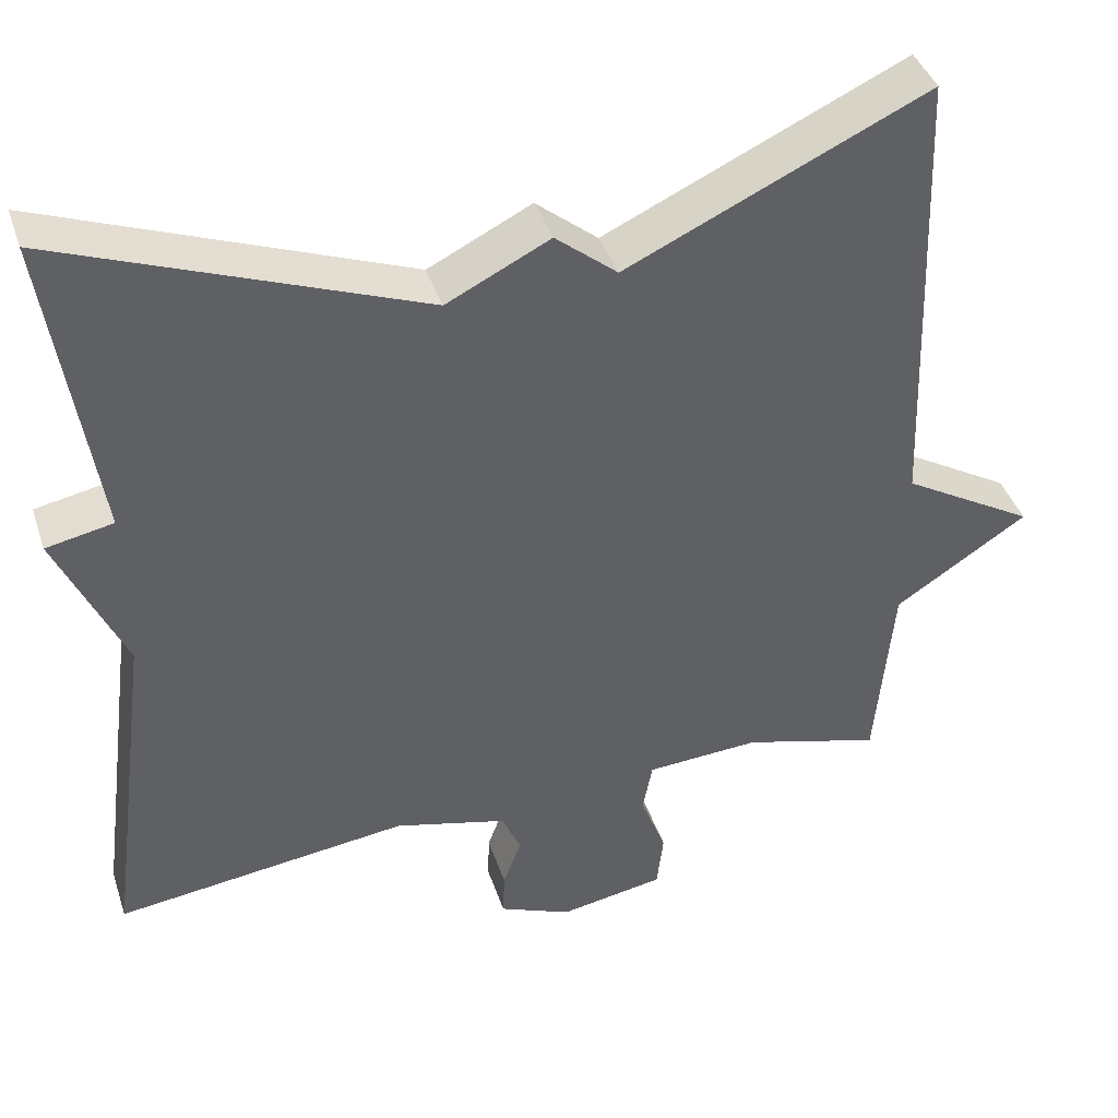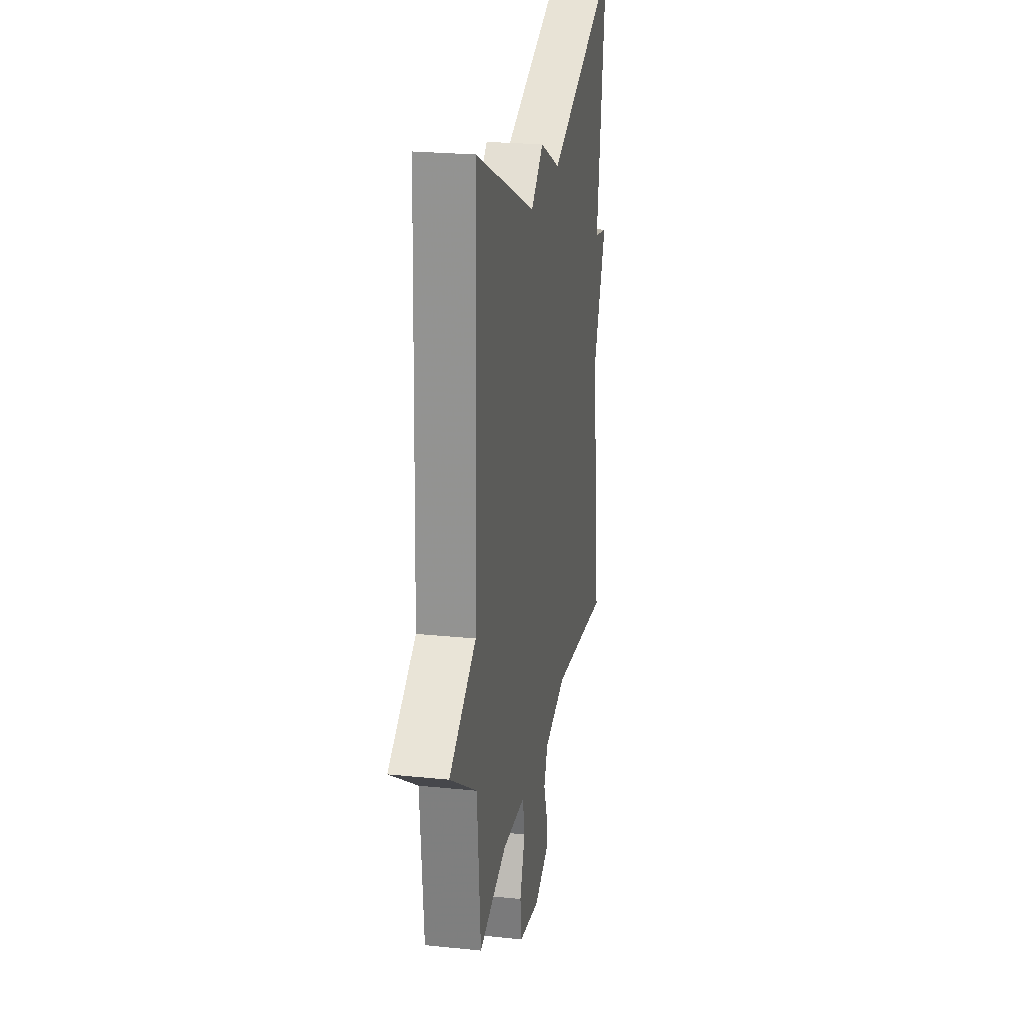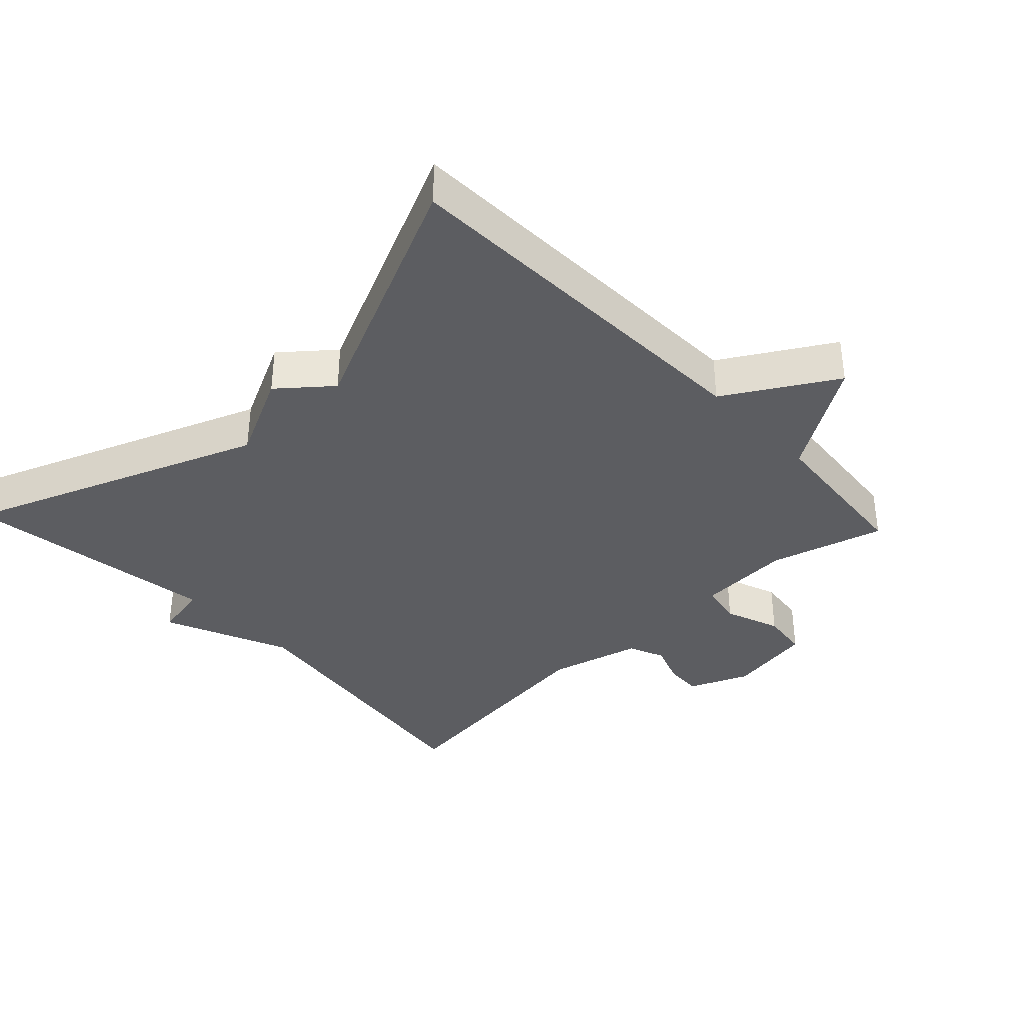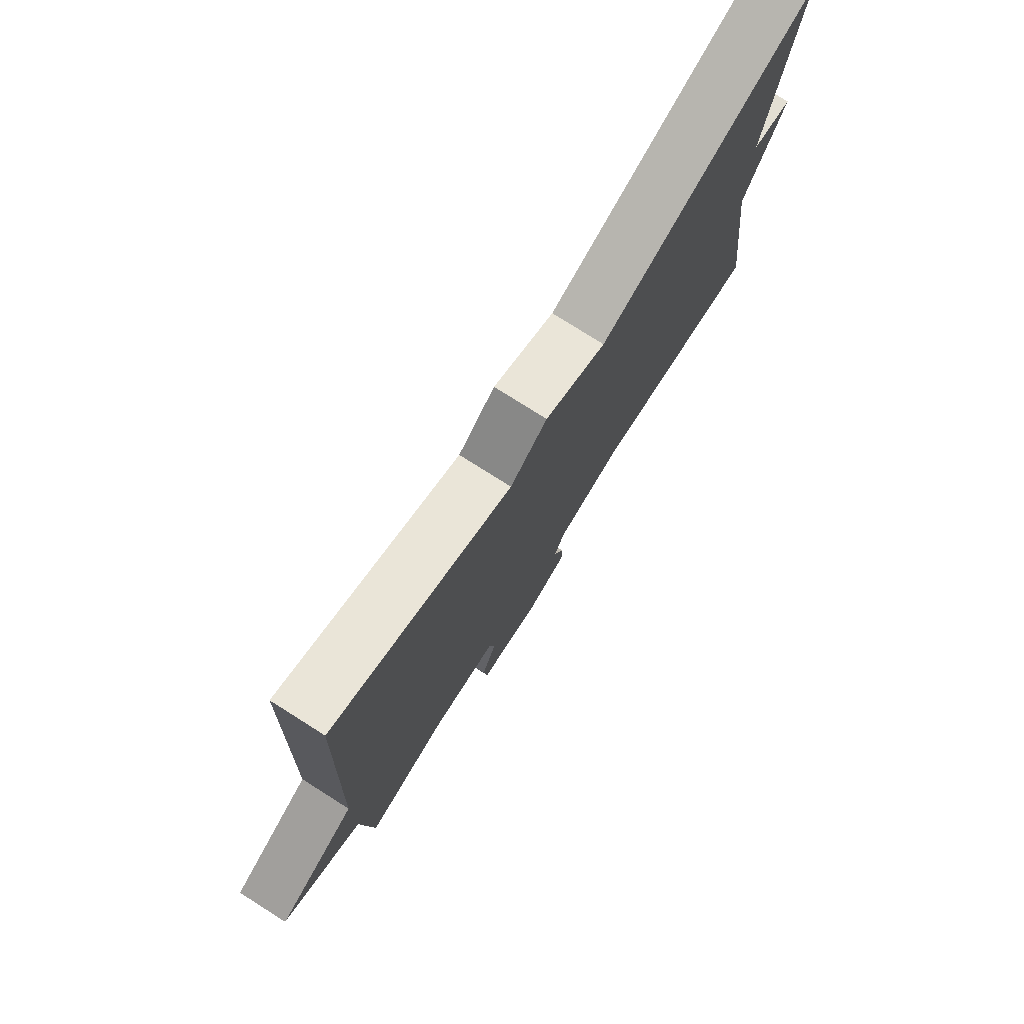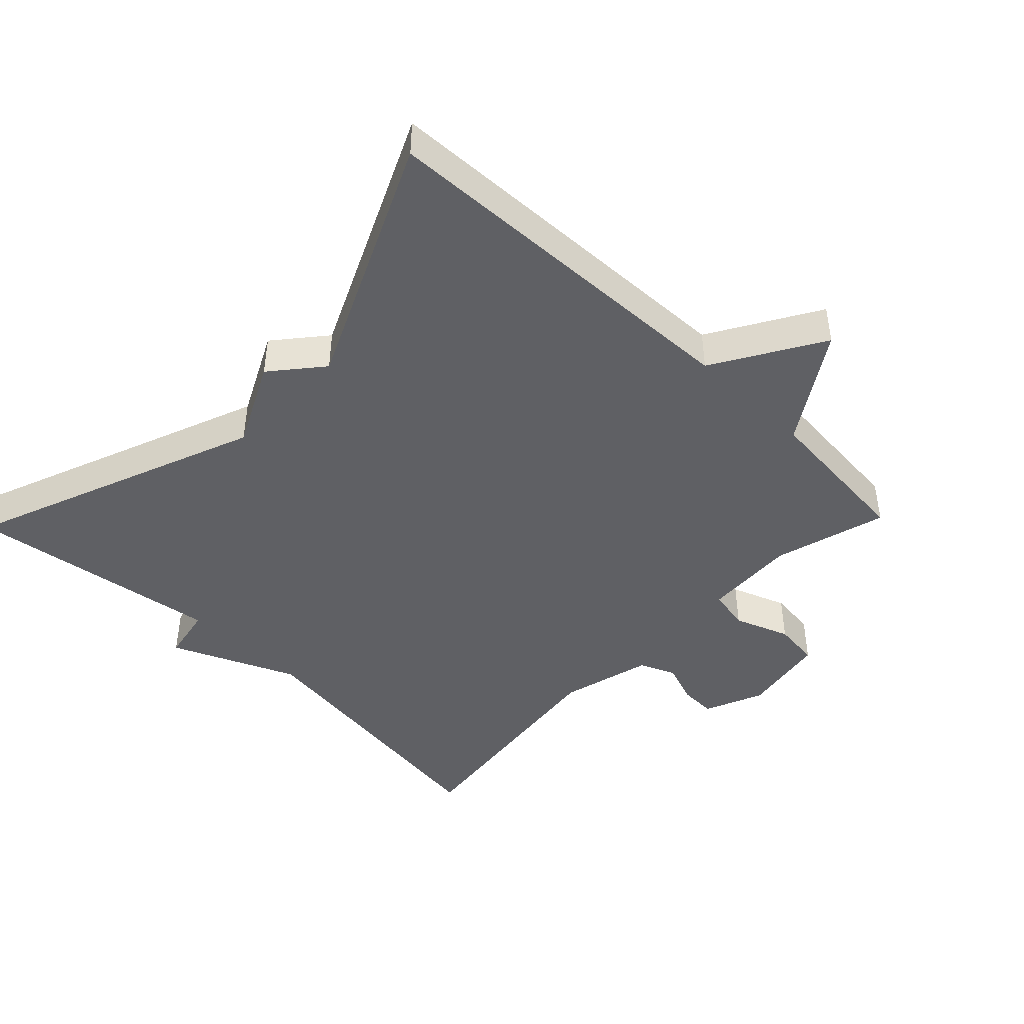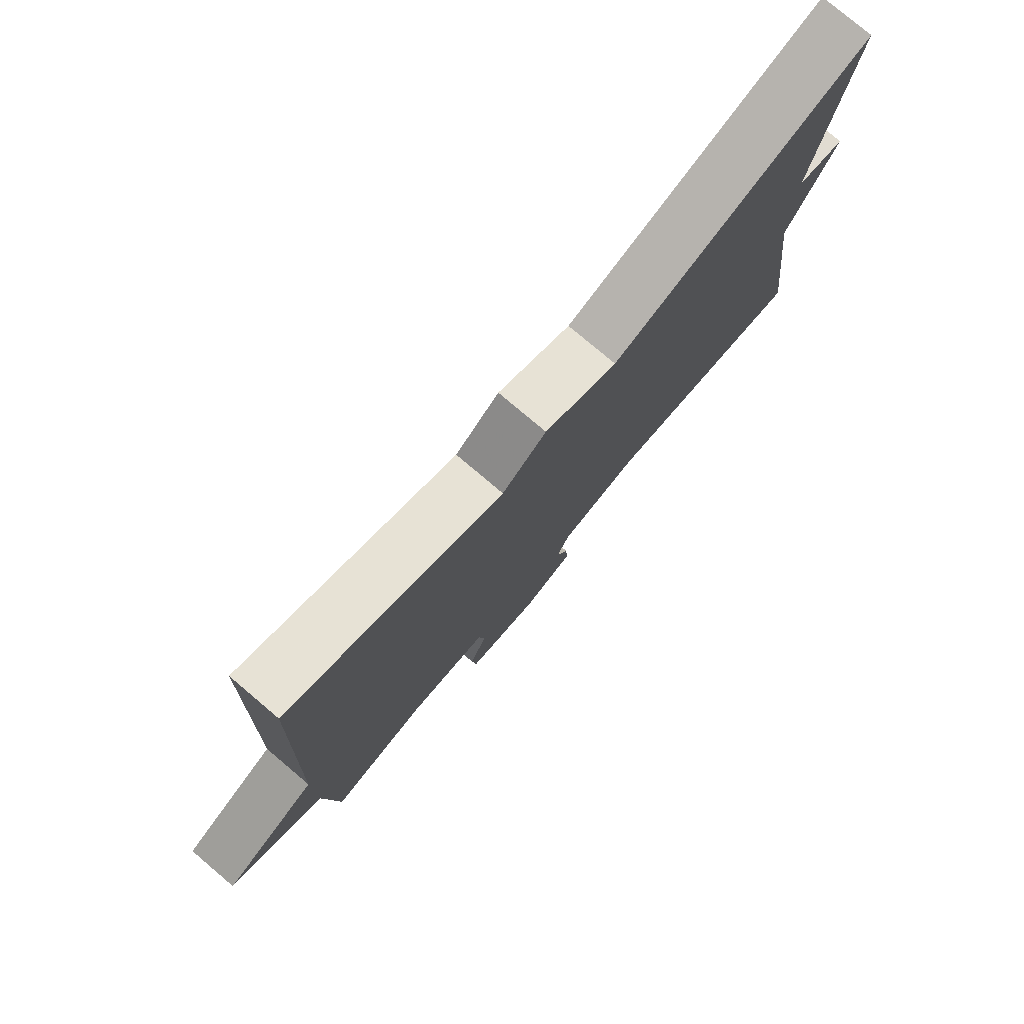
<metadata>
{"format":"obj","ext":"obj","renderer":"f3d","projection":"perspective","resolution":1024,"background":"white","views":[{"elev":41.1,"azim":-17.8,"up":"+Z"},{"elev":23.5,"azim":99.9,"up":"+Z"},{"elev":-36.8,"azim":43.3,"up":"+Y"},{"elev":77.3,"azim":122.3,"up":"+Z"},{"elev":-44.6,"azim":45.9,"up":"+Y"},{"elev":78.4,"azim":130.2,"up":"+Z"}]}
</metadata>
<code>
v 0.5 0.07 0.5
v 0.521 0.07 -0.064
v 0.682 0.07 -0.159
v 0.521 0.07 -0.264
v 0.5 0.07 -0.5
v 0.332 0.07 -0.453
v 0.194 0.07 -0.461
v 0.182 0.07 -0.523
v 0.213 0.07 -0.605
v 0.205 0.07 -0.674
v 0.078 0.07 -0.696
v -0.01 0.07 -0.659
v -0.008 0.07 -0.604
v 0.014 0.07 -0.544
v -0.009 0.07 -0.491
v -0.145 0.07 -0.456
v -0.5 0.07 -0.5
v -0.444 0.07 -0.077
v -0.525 0.07 0.107
v -0.444 0.07 0.123
v -0.5 0.07 0.5
v -0.064 0.07 0.332
v 0.061 0.07 0.394
v 0.136 0.07 0.332
v 0.5 0 0.5
v 0.521 0 -0.064
v 0.682 0 -0.159
v 0.521 0 -0.264
v 0.5 0 -0.5
v 0.332 0 -0.453
v 0.194 0 -0.461
v 0.182 0 -0.523
v 0.213 0 -0.605
v 0.205 0 -0.674
v 0.078 0 -0.696
v -0.01 0 -0.659
v -0.008 0 -0.604
v 0.014 0 -0.544
v -0.009 0 -0.491
v -0.145 0 -0.456
v -0.5 0 -0.5
v -0.444 0 -0.077
v -0.525 0 0.107
v -0.444 0 0.123
v -0.5 0 0.5
v -0.064 0 0.332
v 0.061 0 0.394
v 0.136 0 0.332
f 22 23 24
f 20 21 22
f 20 22 24
f 18 19 20
f 18 20 24
f 24 1 2
f 18 24 2
f 17 18 2
f 16 17 2
f 12 13 14
f 11 12 14
f 10 11 14
f 9 10 14
f 8 9 14
f 7 8 14 15
f 4 5 6
f 4 6 7
f 7 15 16
f 4 7 16
f 3 4 16
f 2 3 16
f 48 47 46
f 46 45 44
f 48 46 44
f 44 43 42
f 48 44 42
f 26 25 48
f 26 48 42
f 26 42 41
f 26 41 40
f 38 37 36
f 38 36 35
f 38 35 34
f 38 34 33
f 38 33 32
f 39 38 32 31
f 30 29 28
f 31 30 28
f 40 39 31
f 40 31 28
f 40 28 27
f 40 27 26
f 1 25 26 2
f 2 26 27 3
f 3 27 28 4
f 4 28 29 5
f 5 29 30 6
f 6 30 31 7
f 7 31 32 8
f 8 32 33 9
f 9 33 34 10
f 10 34 35 11
f 11 35 36 12
f 12 36 37 13
f 13 37 38 14
f 14 38 39 15
f 15 39 40 16
f 16 40 41 17
f 17 41 42 18
f 18 42 43 19
f 19 43 44 20
f 20 44 45 21
f 21 45 46 22
f 22 46 47 23
f 23 47 48 24
f 24 48 25 1

</code>
